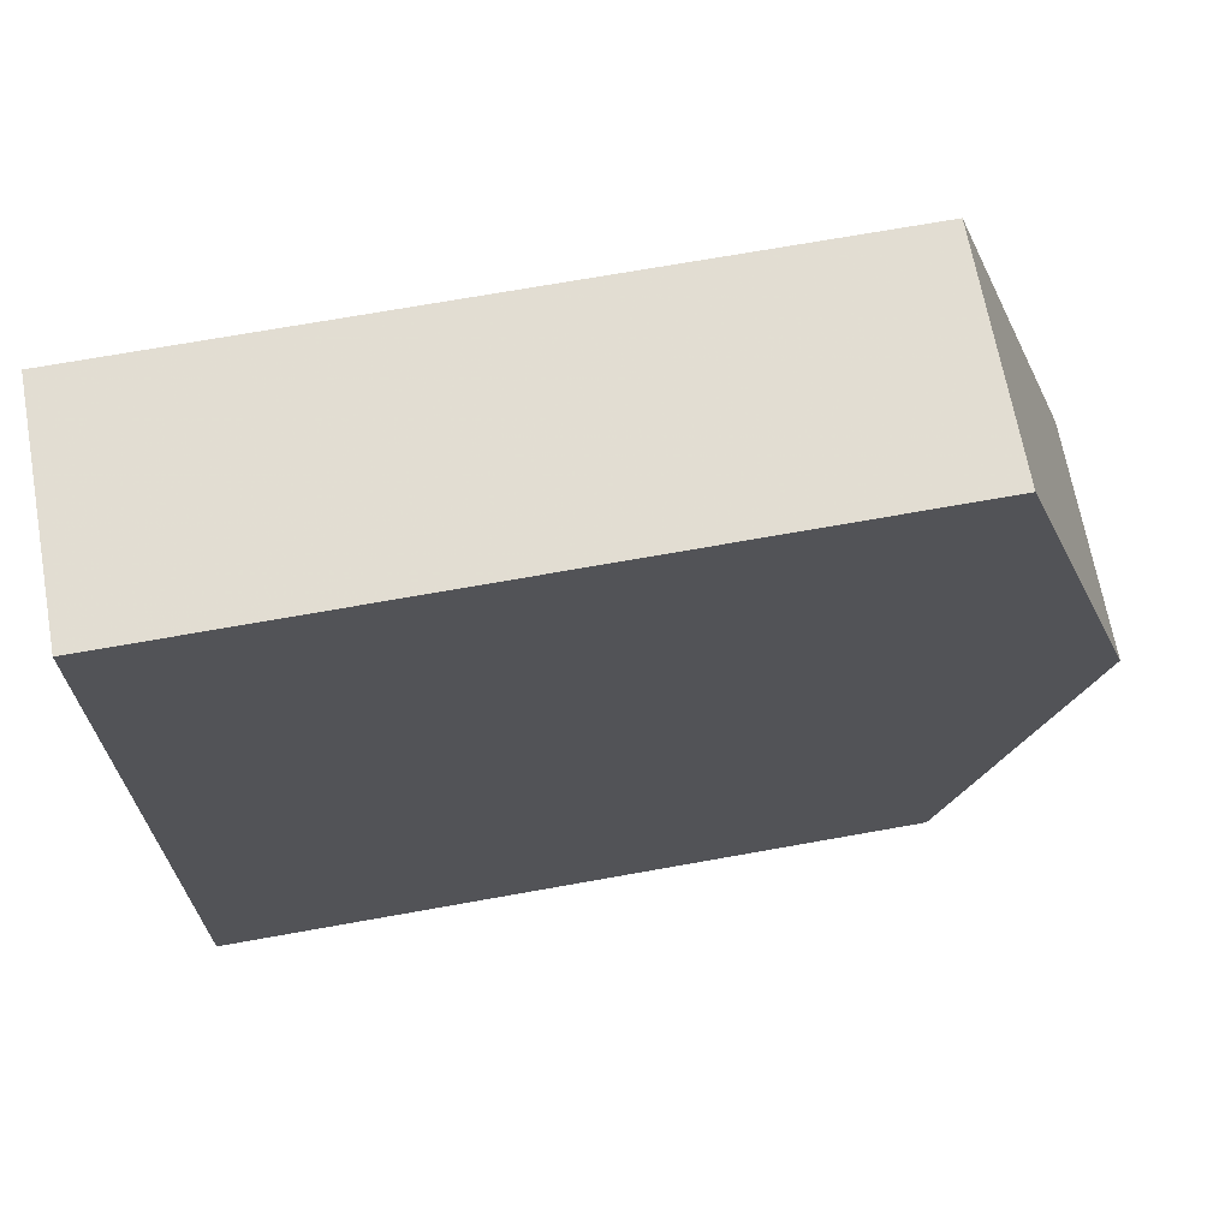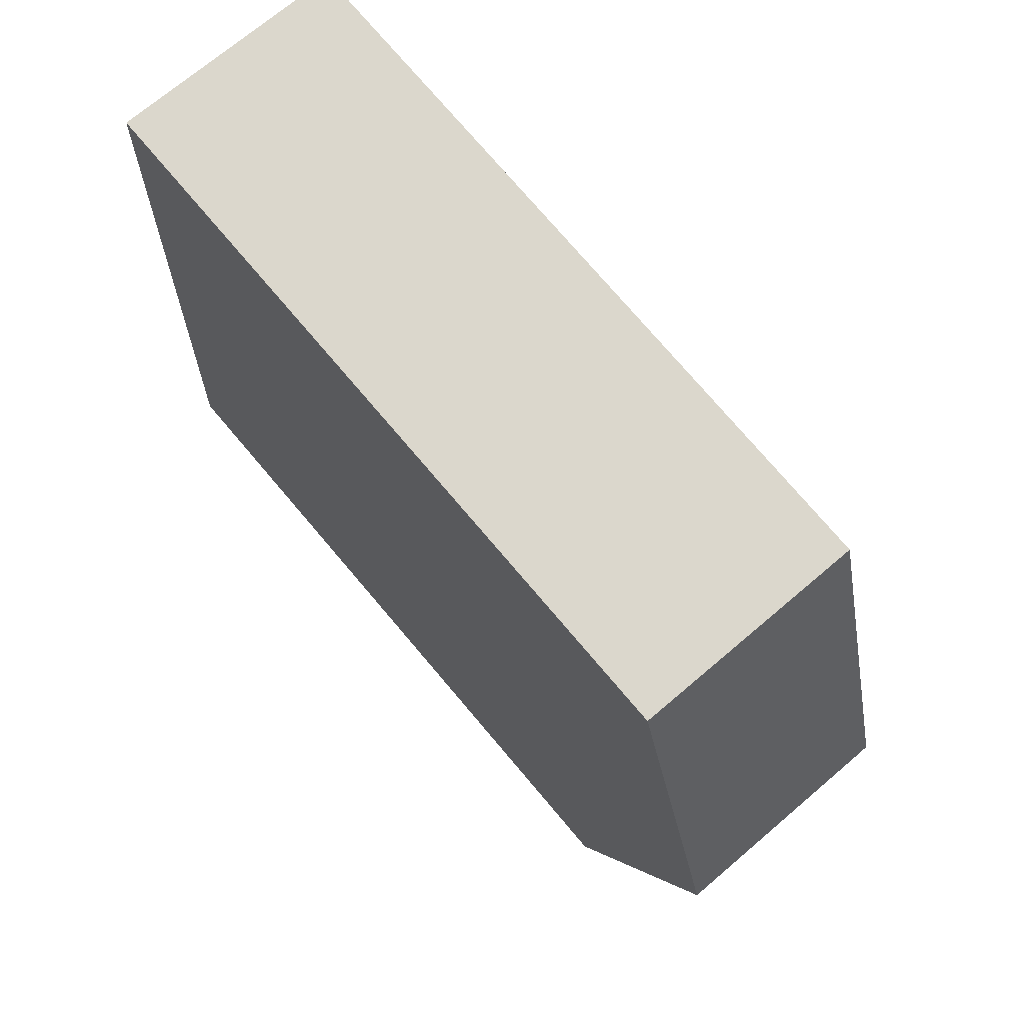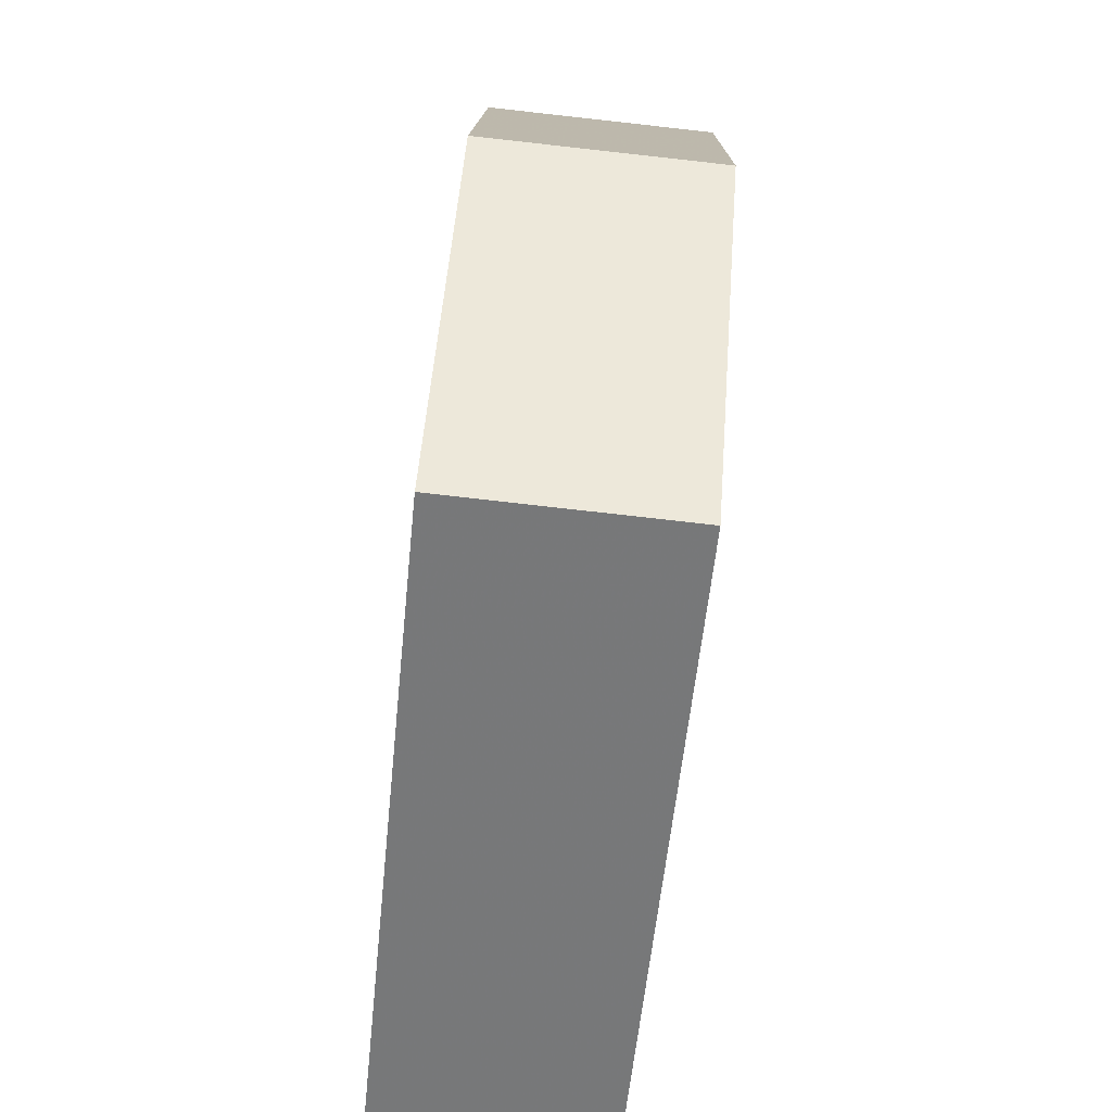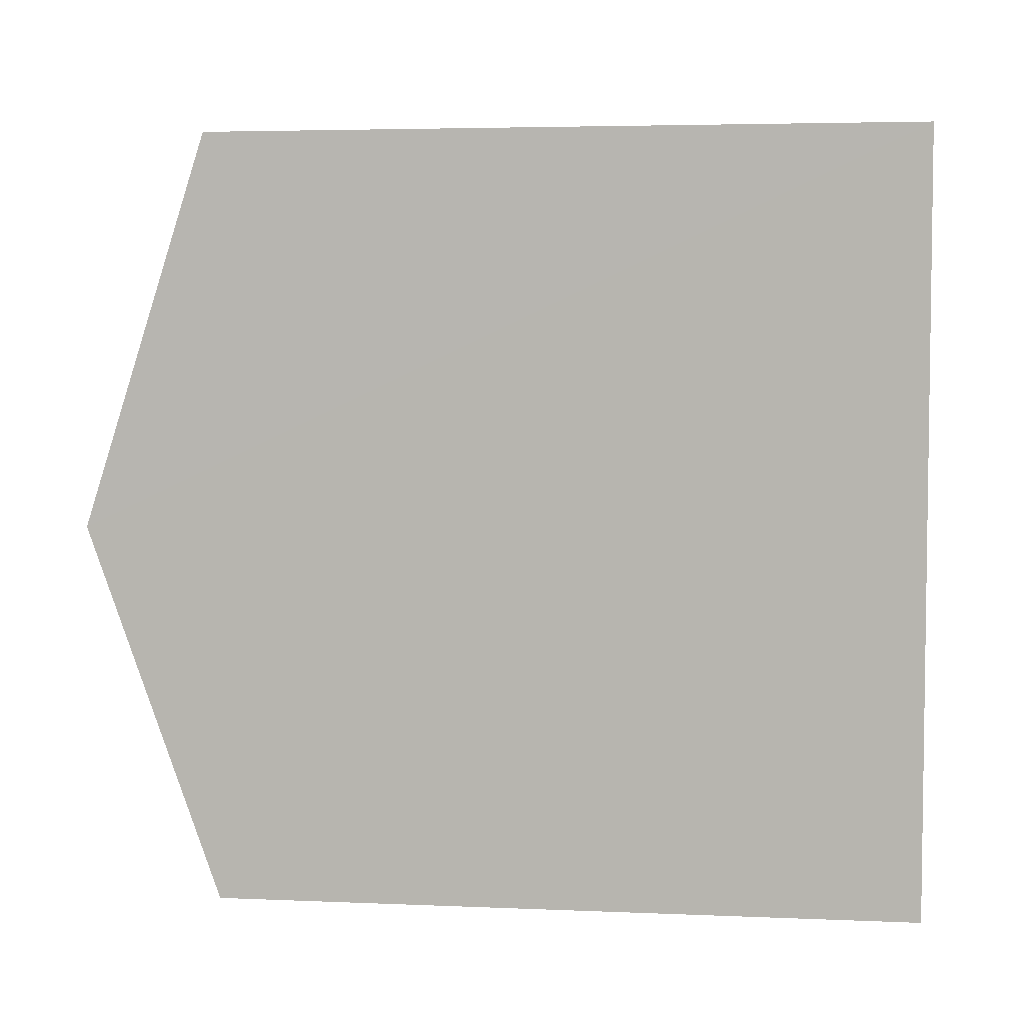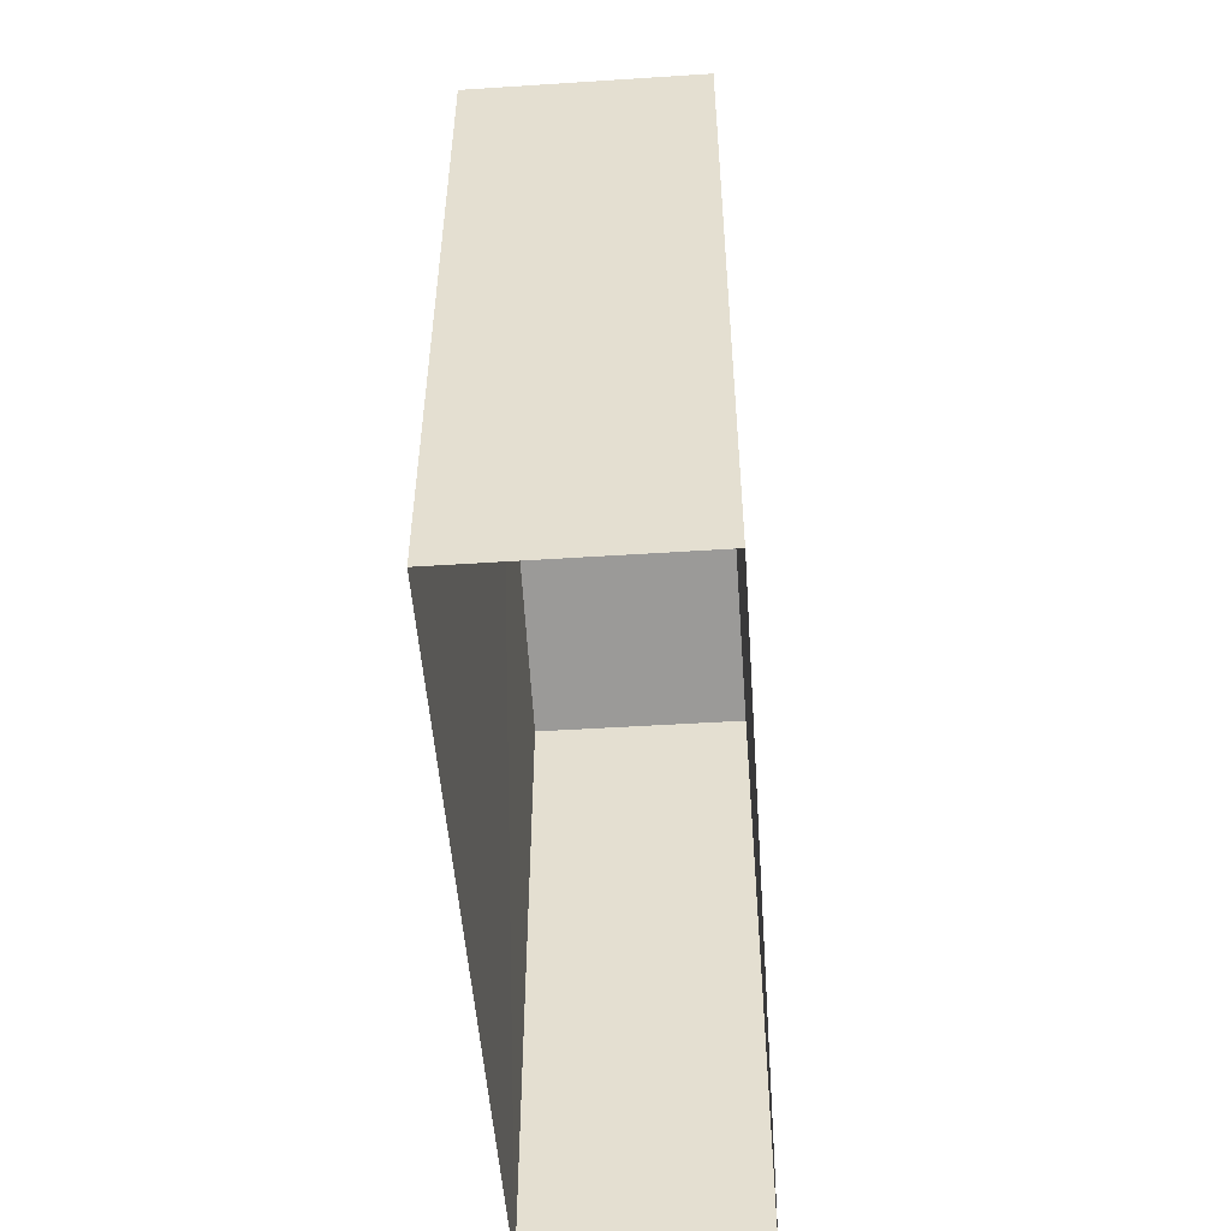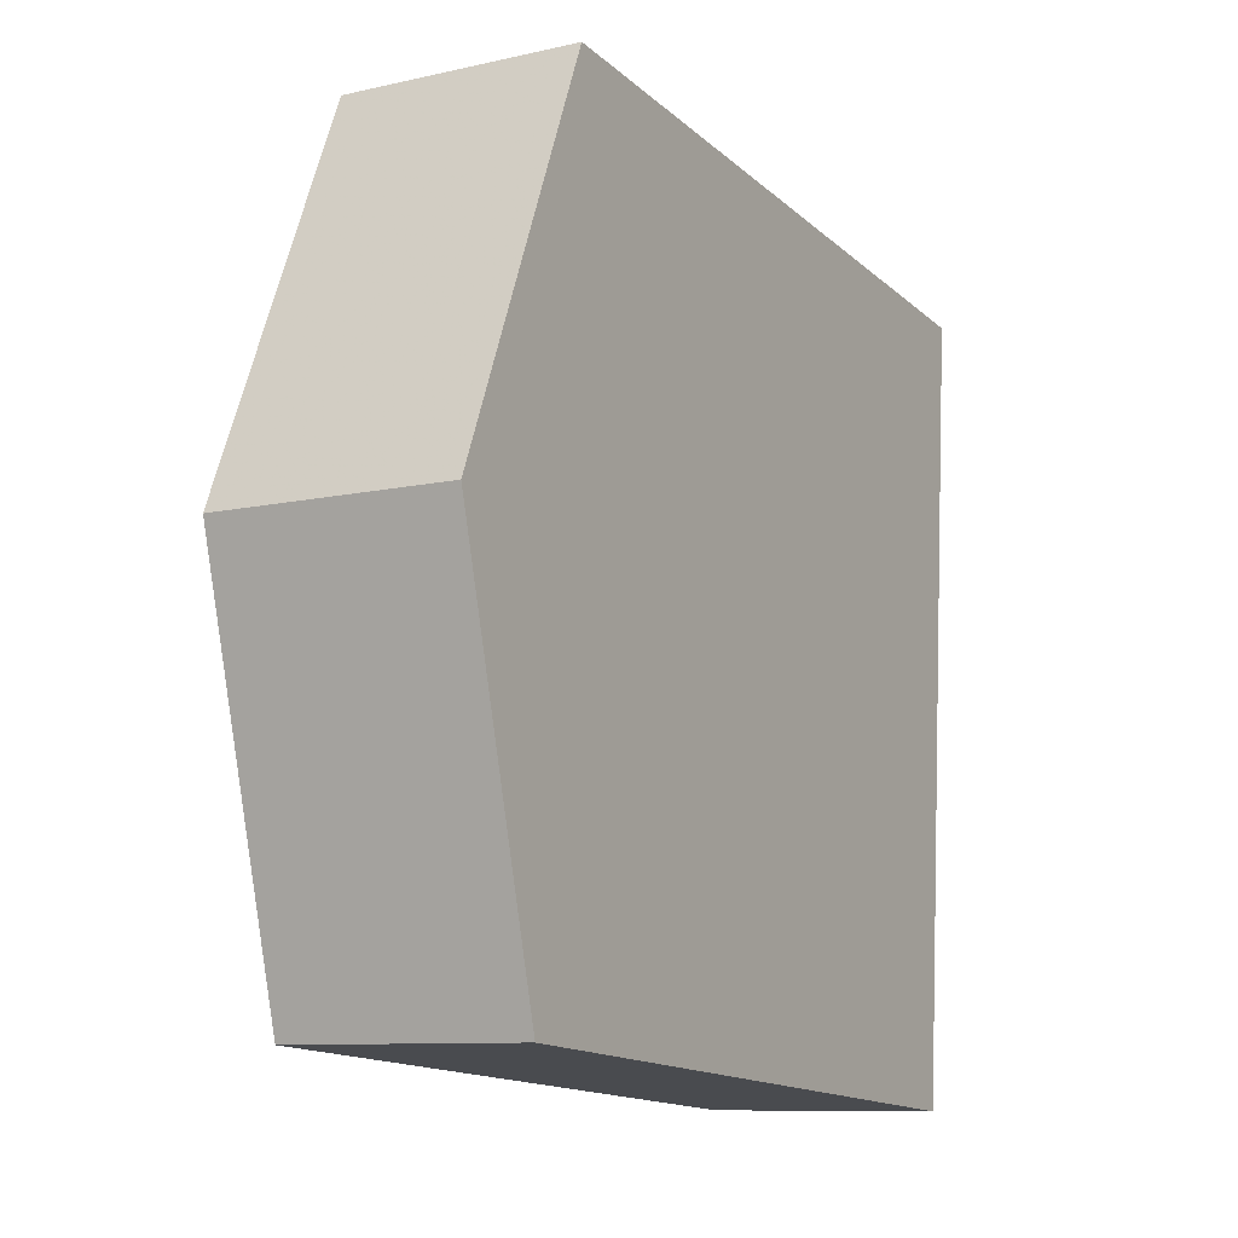
<metadata>
{"format":"obj","ext":"obj","renderer":"f3d","projection":"perspective","resolution":1024,"background":"white","views":[{"elev":70.5,"azim":-100.2,"up":"+Y"},{"elev":75.4,"azim":-40.4,"up":"+Y"},{"elev":-57.5,"azim":-5.7,"up":"+Y"},{"elev":4.2,"azim":98.0,"up":"+Y"},{"elev":-51.3,"azim":1.4,"up":"+Z"},{"elev":-15.0,"azim":30.0,"up":"+Y"}]}
</metadata>
<code>
v -3.72e+05 -1.054e+05 25.38
v -3.72e+05 -1.054e+05 25.38
v -3.72e+05 -1.054e+05 25.38
v -3.72e+05 -1.054e+05 25.38
v -3.72e+05 -1.054e+05 38.18
v -3.72e+05 -1.054e+05 38.18
v -3.72e+05 -1.054e+05 40.54
v -3.72e+05 -1.054e+05 40.54
v -3.72e+05 -1.054e+05 38.18
v -3.72e+05 -1.054e+05 38.18
f 1 2 3
f 4 1 3
f 5 6 7
f 8 5 7
f 9 10 8
f 7 9 8
f 5 3 2
f 6 5 2
f 6 2 7
f 2 1 7
f 1 9 7
f 9 1 4
f 10 9 4
f 10 4 8
f 4 3 8
f 3 5 8

</code>
